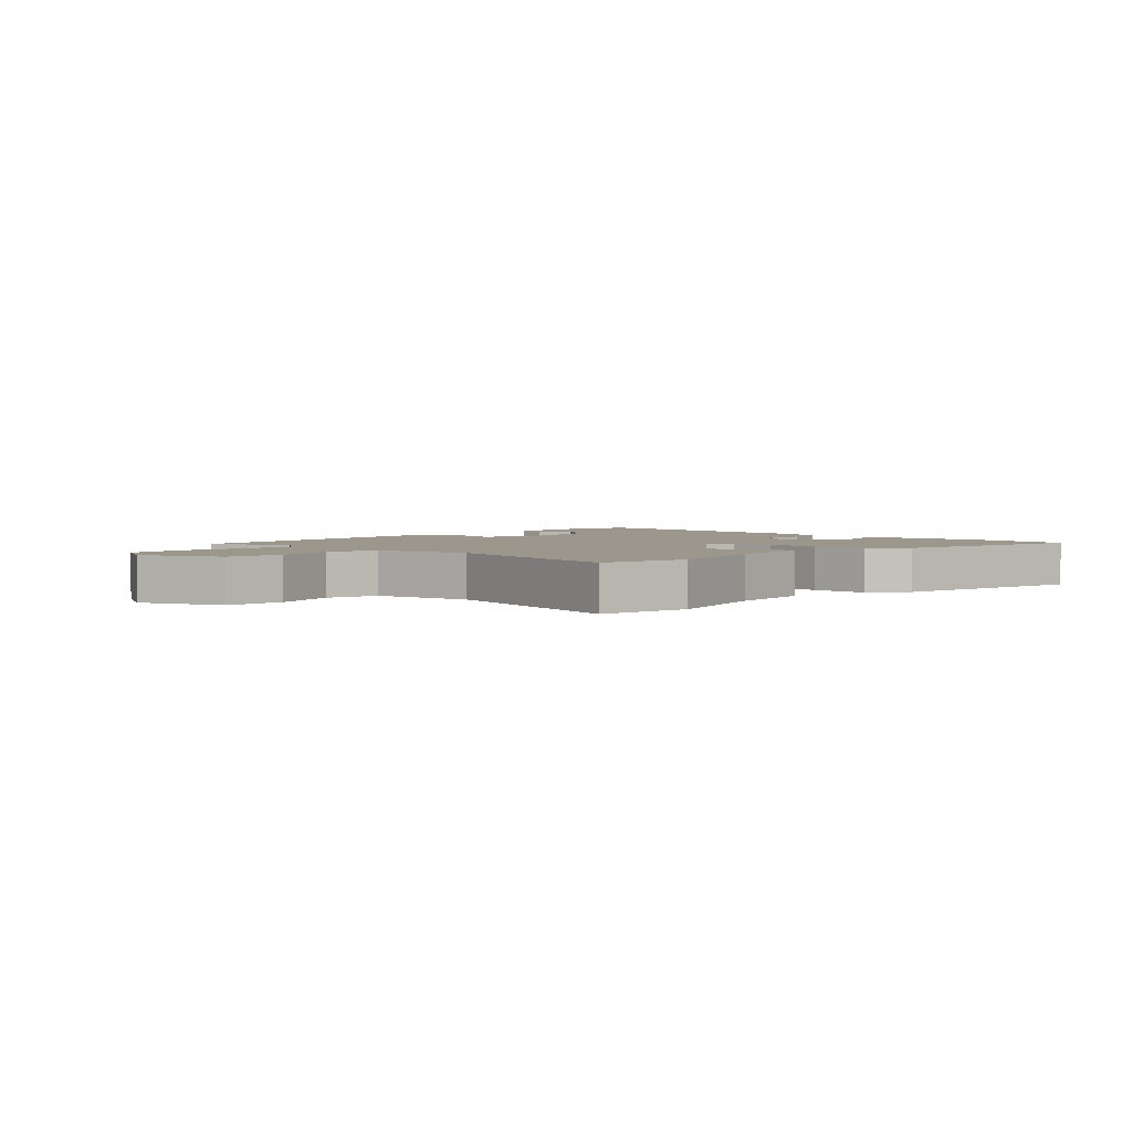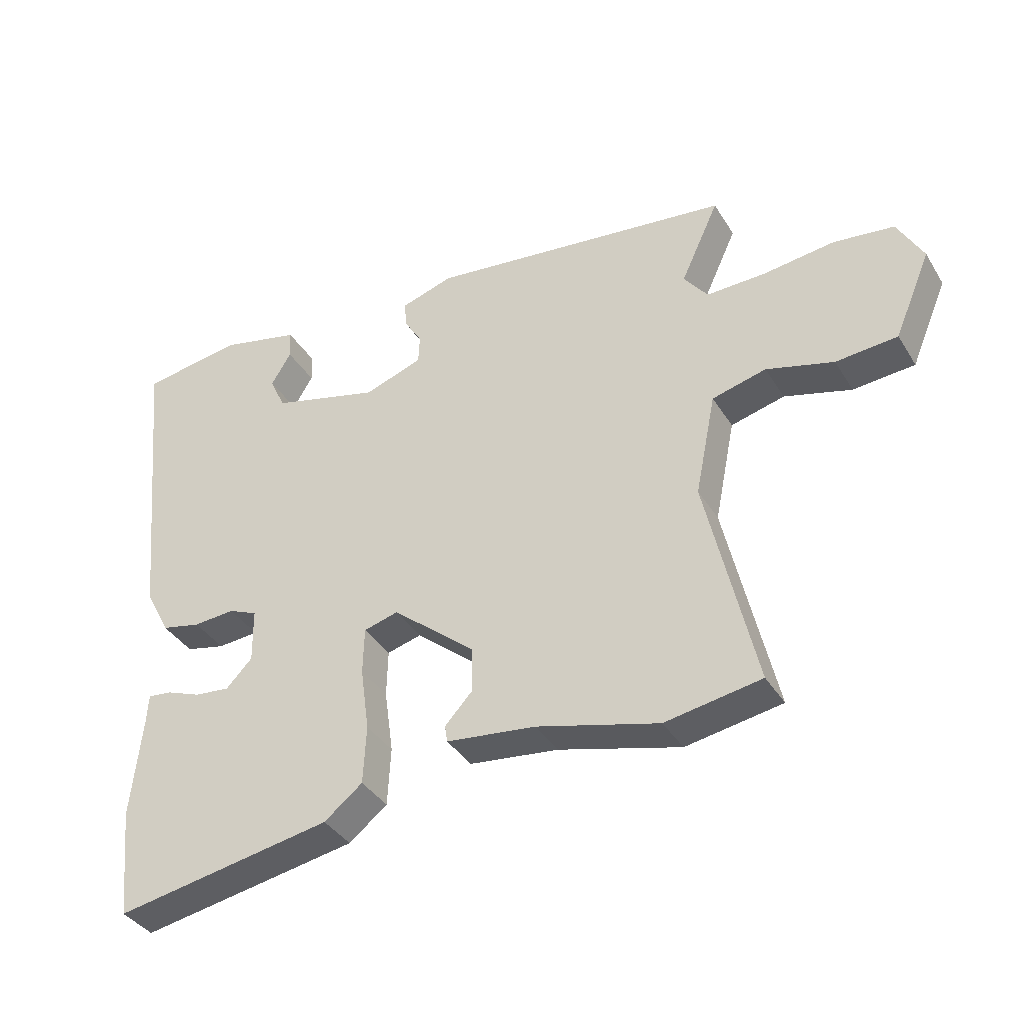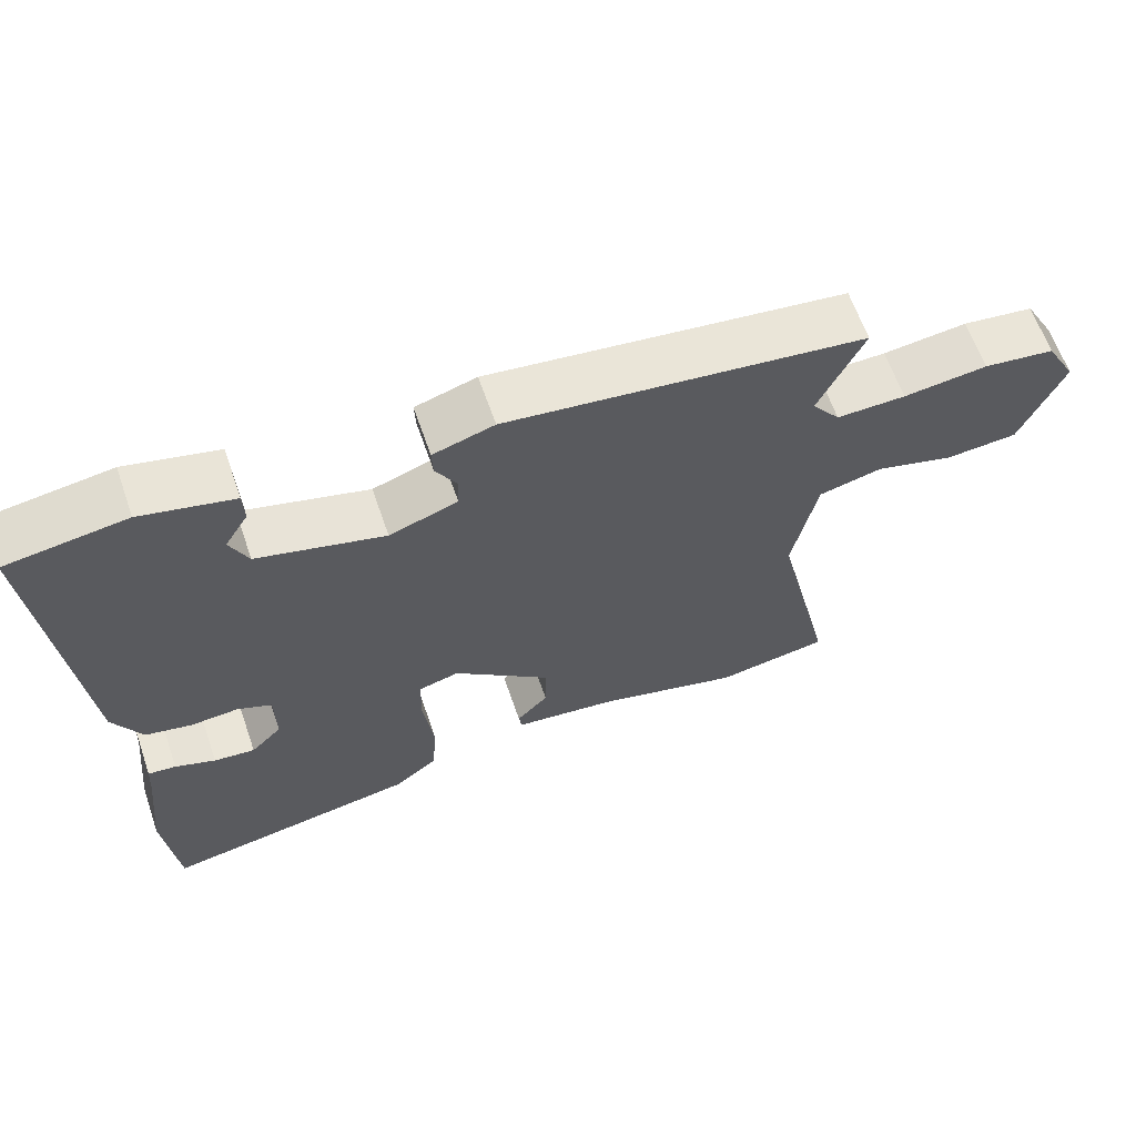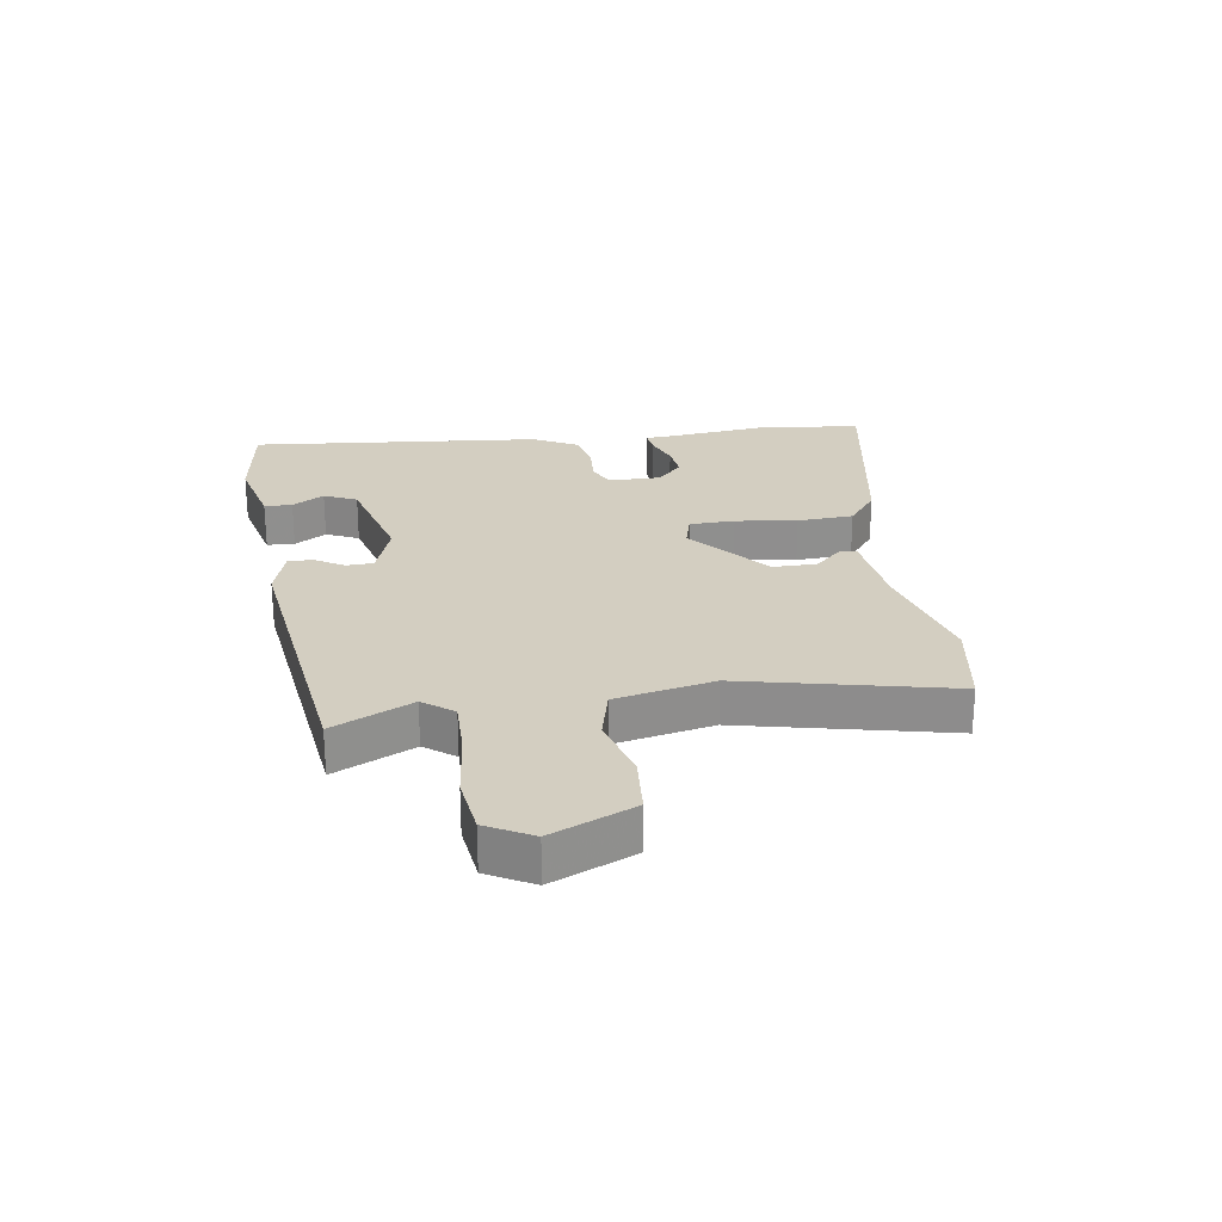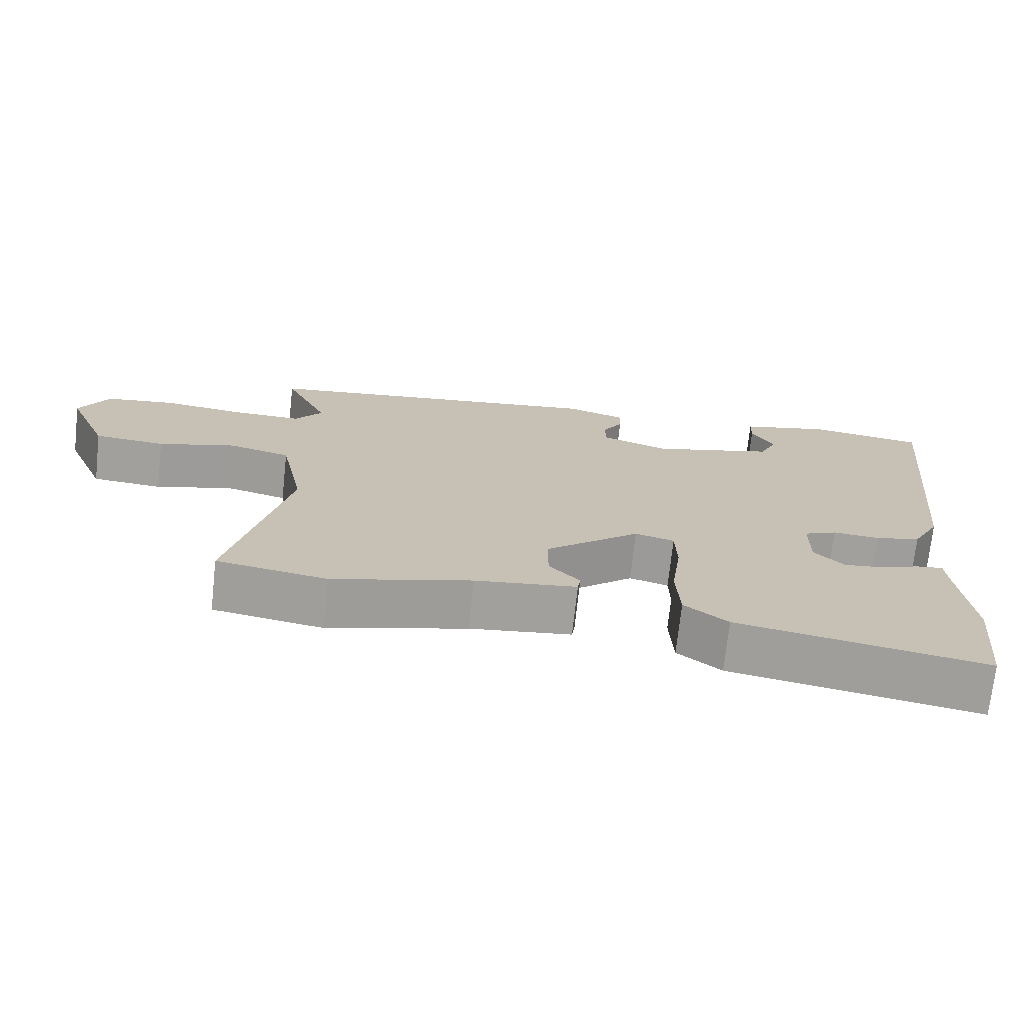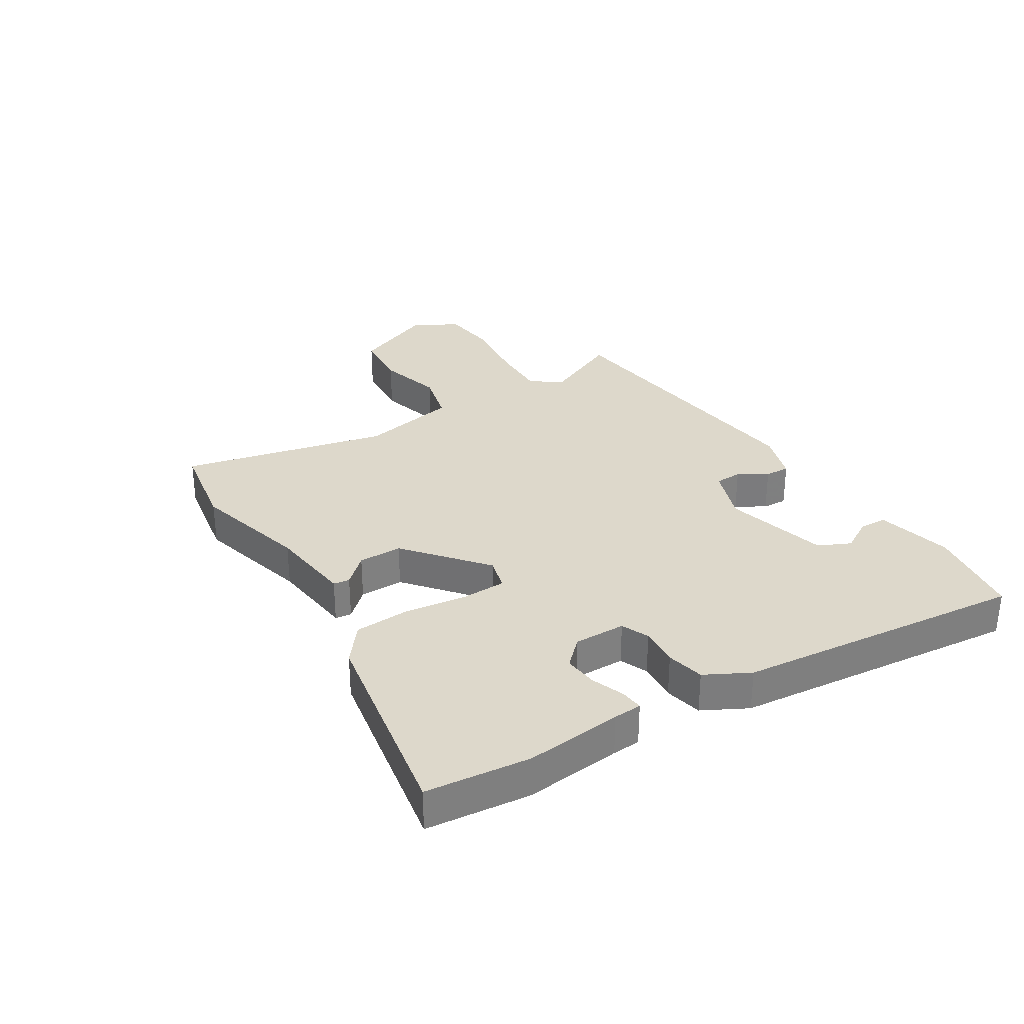
<metadata>
{"format":"obj","ext":"obj","renderer":"f3d","projection":"perspective","resolution":1024,"background":"white","views":[{"elev":2.9,"azim":133.8,"up":"+Y"},{"elev":-37.5,"azim":28.2,"up":"+Z"},{"elev":63.1,"azim":-19.1,"up":"+Z"},{"elev":25.1,"azim":81.2,"up":"+Y"},{"elev":-71.9,"azim":173.8,"up":"+Z"},{"elev":31.5,"azim":-121.8,"up":"+Y"}]}
</metadata>
<code>
v 0.547 0.07 -0.492
v 0.394 0.07 -0.518
v 0.2 0.07 -0.466
v 0.058 0.07 -0.449
v 0.054 0.07 -0.422
v 0.097 0.07 -0.376
v 0.097 0.07 -0.303
v -0.035 0.07 -0.193
v -0.09 0.07 -0.208
v -0.092 0.07 -0.283
v -0.078 0.07 -0.385
v -0.083 0.07 -0.478
v -0.144 0.07 -0.526
v -0.491 0.07 -0.588
v -0.509 0.07 -0.414
v -0.492 0.07 -0.253
v -0.489 0.07 -0.206
v -0.451 0.07 -0.21
v -0.396 0.07 -0.231
v -0.34 0.07 -0.237
v -0.298 0.07 -0.194
v -0.299 0.07 -0.108
v -0.345 0.07 -0.088
v -0.411 0.07 -0.093
v -0.474 0.07 -0.079
v -0.513 0.07 -0.005
v -0.561 0.07 0.478
v -0.399 0.07 0.502
v -0.273 0.07 0.472
v -0.271 0.07 0.426
v -0.303 0.07 0.373
v -0.278 0.07 0.319
v -0.105 0.07 0.273
v -0.012 0.07 0.306
v -0.01 0.07 0.351
v -0.039 0.07 0.399
v -0.041 0.07 0.44
v 0.042 0.07 0.466
v 0.528 0.07 0.406
v 0.467 0.07 0.274
v 0.505 0.07 0.224
v 0.599 0.07 0.226
v 0.713 0.07 0.24
v 0.809 0.07 0.228
v 0.85 0.07 0.153
v 0.792 0.07 0.016
v 0.694 0.07 0.008
v 0.587 0.07 0.038
v 0.501 0.07 0.016
v 0.468 0.07 -0.147
v 0.547 0 -0.492
v 0.394 0 -0.518
v 0.2 0 -0.466
v 0.058 0 -0.449
v 0.054 0 -0.422
v 0.097 0 -0.376
v 0.097 0 -0.303
v -0.035 0 -0.193
v -0.09 0 -0.208
v -0.092 0 -0.283
v -0.078 0 -0.385
v -0.083 0 -0.478
v -0.144 0 -0.526
v -0.491 0 -0.588
v -0.509 0 -0.414
v -0.492 0 -0.253
v -0.489 0 -0.206
v -0.451 0 -0.21
v -0.396 0 -0.231
v -0.34 0 -0.237
v -0.298 0 -0.194
v -0.299 0 -0.108
v -0.345 0 -0.088
v -0.411 0 -0.093
v -0.474 0 -0.079
v -0.513 0 -0.005
v -0.561 0 0.478
v -0.399 0 0.502
v -0.273 0 0.472
v -0.271 0 0.426
v -0.303 0 0.373
v -0.278 0 0.319
v -0.105 0 0.273
v -0.012 0 0.306
v -0.01 0 0.351
v -0.039 0 0.399
v -0.041 0 0.44
v 0.042 0 0.466
v 0.528 0 0.406
v 0.467 0 0.274
v 0.505 0 0.224
v 0.599 0 0.226
v 0.713 0 0.24
v 0.809 0 0.228
v 0.85 0 0.153
v 0.792 0 0.016
v 0.694 0 0.008
v 0.587 0 0.038
v 0.501 0 0.016
v 0.468 0 -0.147
f 45 46 47 48
f 45 48 49
f 42 43 44 45
f 41 42 45 49
f 40 41 49 50
f 38 39 40
f 35 36 37 38
f 34 35 38 40
f 33 34 40 50
f 28 29 30 31
f 28 31 32
f 27 28 32
f 26 27 32
f 23 24 25 26
f 22 23 26 32
f 21 22 32 33
f 16 17 18 19
f 16 19 20
f 15 16 20
f 14 15 20 21
f 10 11 12 13
f 9 10 13 14
f 3 4 5 6
f 3 6 7
f 2 3 7
f 1 2 7 8
f 21 33 50
f 9 14 21
f 8 9 21
f 8 21 50
f 1 8 50
f 98 97 96 95
f 99 98 95
f 95 94 93 92
f 99 95 92 91
f 100 99 91 90
f 90 89 88
f 88 87 86 85
f 90 88 85 84
f 100 90 84 83
f 81 80 79 78
f 82 81 78
f 82 78 77
f 82 77 76
f 76 75 74 73
f 82 76 73 72
f 83 82 72 71
f 69 68 67 66
f 70 69 66
f 70 66 65
f 71 70 65 64
f 63 62 61 60
f 64 63 60 59
f 56 55 54 53
f 57 56 53
f 57 53 52
f 58 57 52 51
f 100 83 71
f 71 64 59
f 71 59 58
f 100 71 58
f 100 58 51
f 1 51 52 2
f 2 52 53 3
f 3 53 54 4
f 4 54 55 5
f 5 55 56 6
f 6 56 57 7
f 7 57 58 8
f 8 58 59 9
f 9 59 60 10
f 10 60 61 11
f 11 61 62 12
f 12 62 63 13
f 13 63 64 14
f 14 64 65 15
f 15 65 66 16
f 16 66 67 17
f 17 67 68 18
f 18 68 69 19
f 19 69 70 20
f 20 70 71 21
f 21 71 72 22
f 22 72 73 23
f 23 73 74 24
f 24 74 75 25
f 25 75 76 26
f 26 76 77 27
f 27 77 78 28
f 28 78 79 29
f 29 79 80 30
f 30 80 81 31
f 31 81 82 32
f 32 82 83 33
f 33 83 84 34
f 34 84 85 35
f 35 85 86 36
f 36 86 87 37
f 37 87 88 38
f 38 88 89 39
f 39 89 90 40
f 40 90 91 41
f 41 91 92 42
f 42 92 93 43
f 43 93 94 44
f 44 94 95 45
f 45 95 96 46
f 46 96 97 47
f 47 97 98 48
f 48 98 99 49
f 49 99 100 50
f 50 100 51 1

</code>
